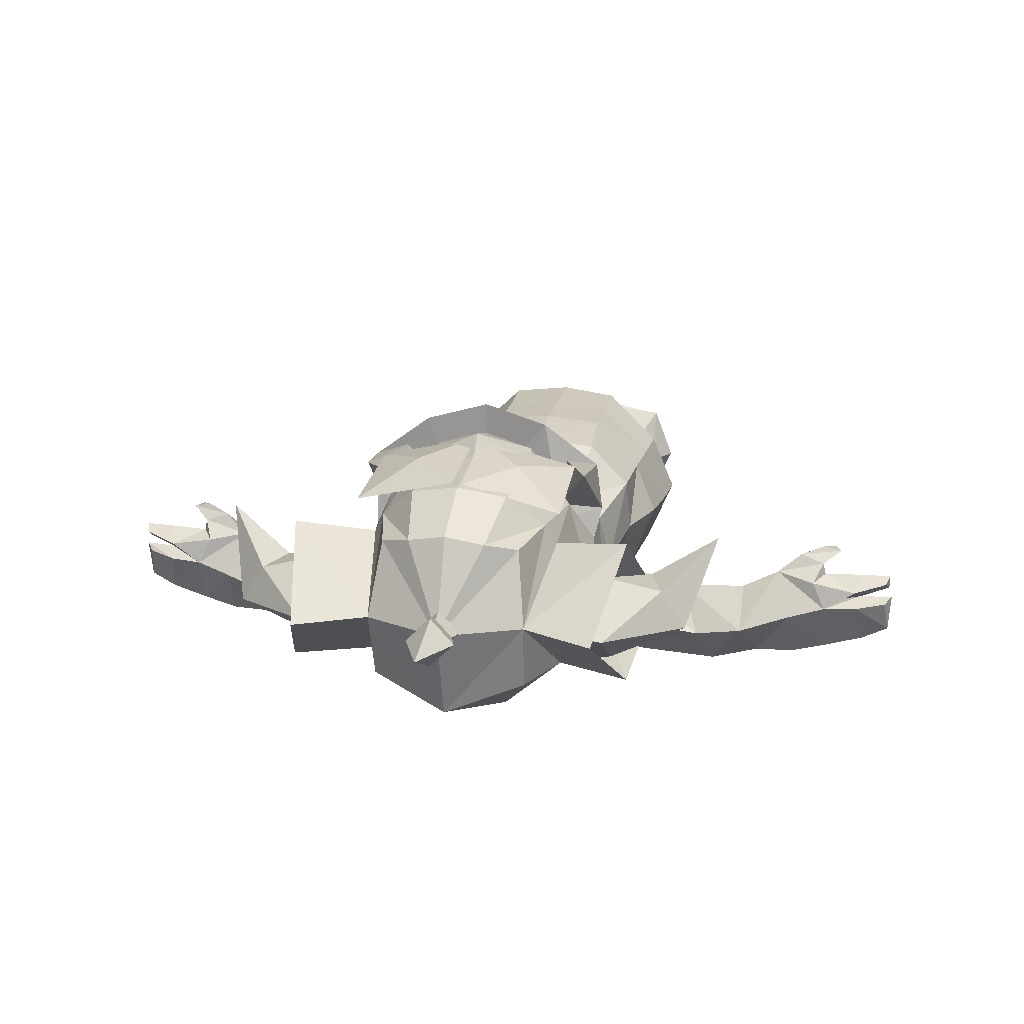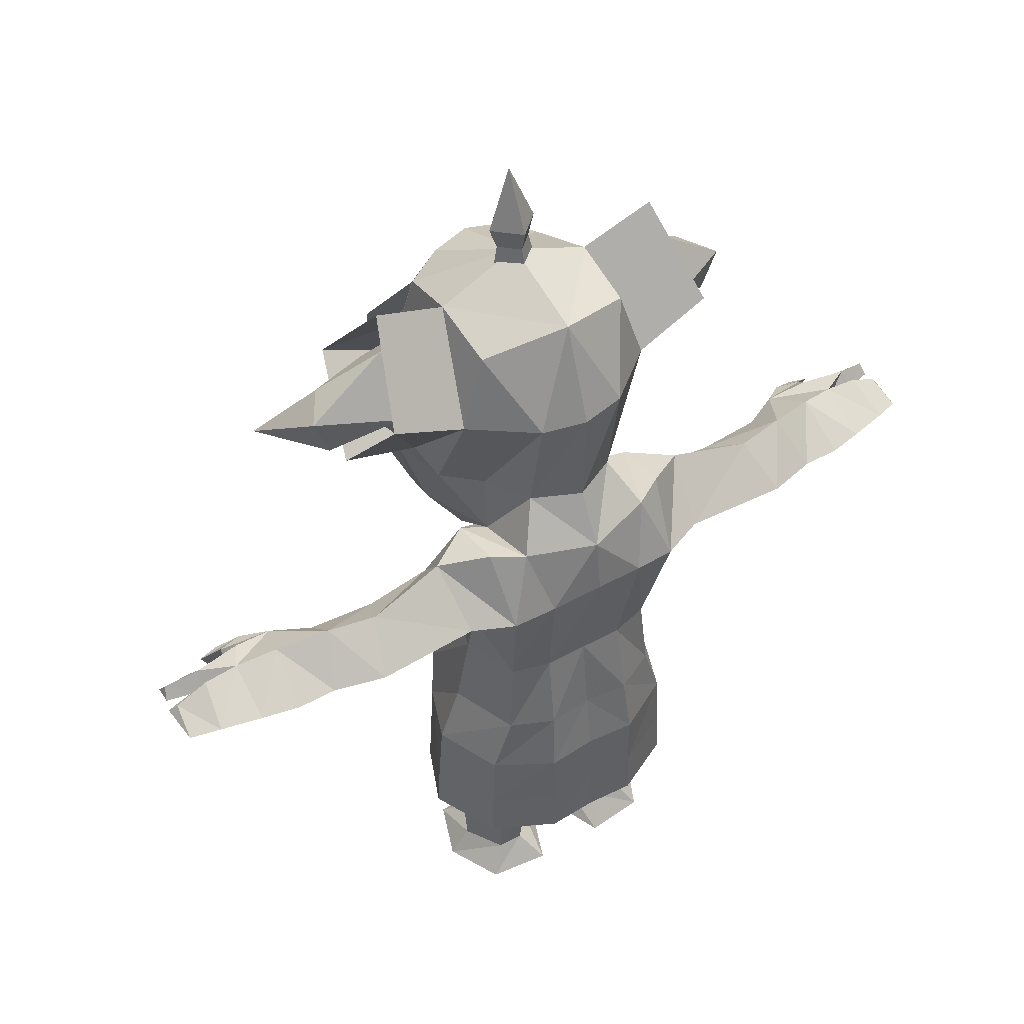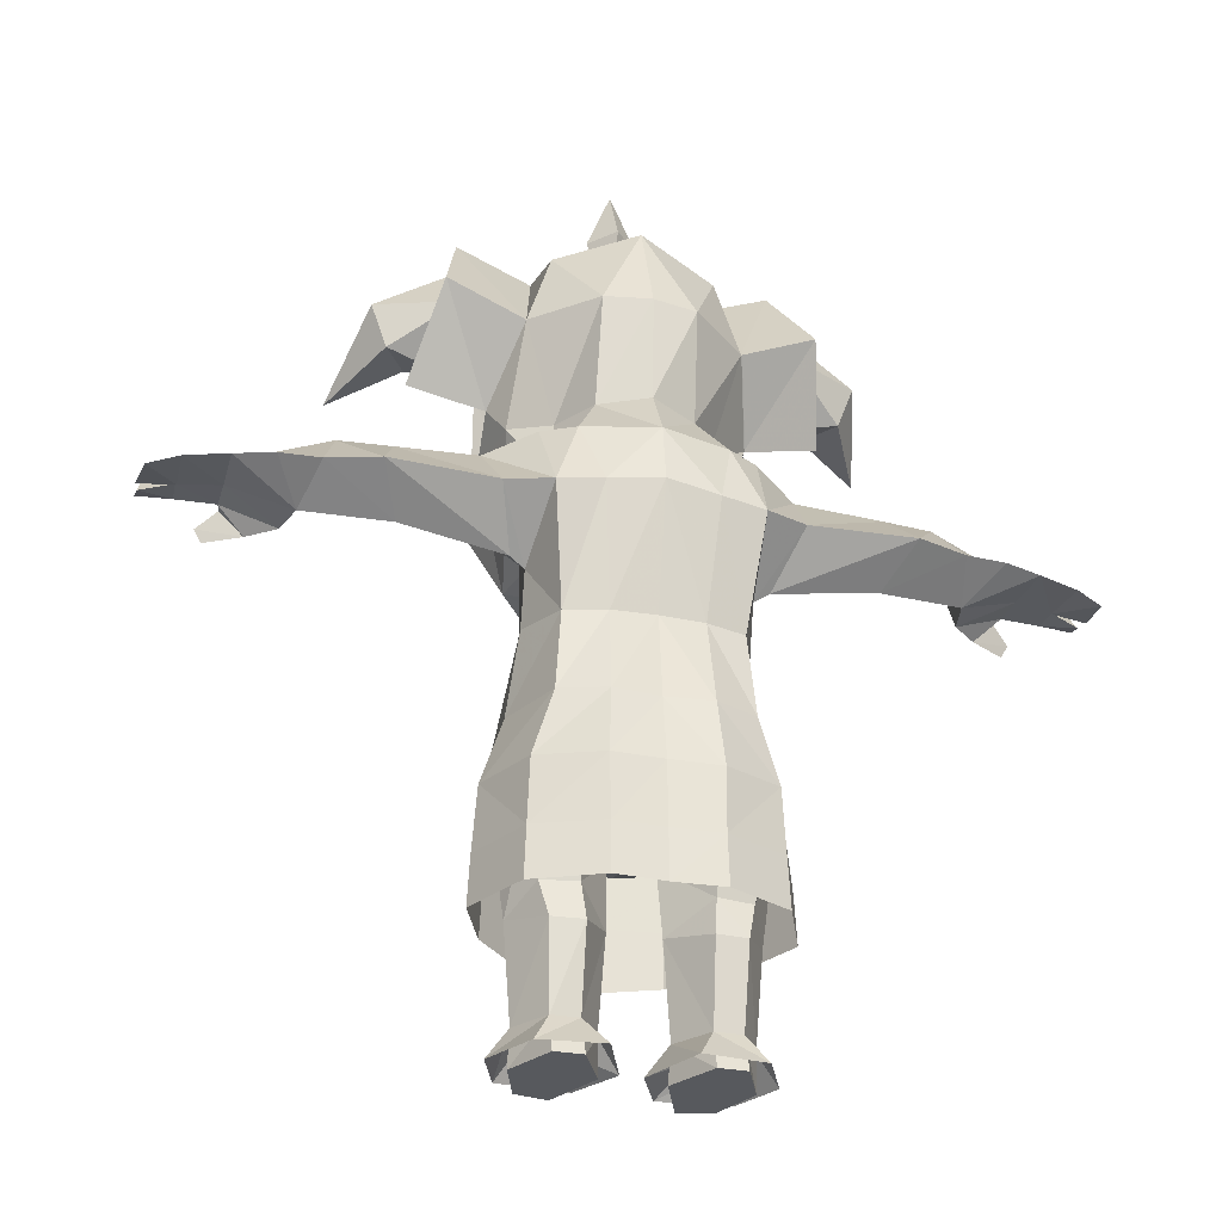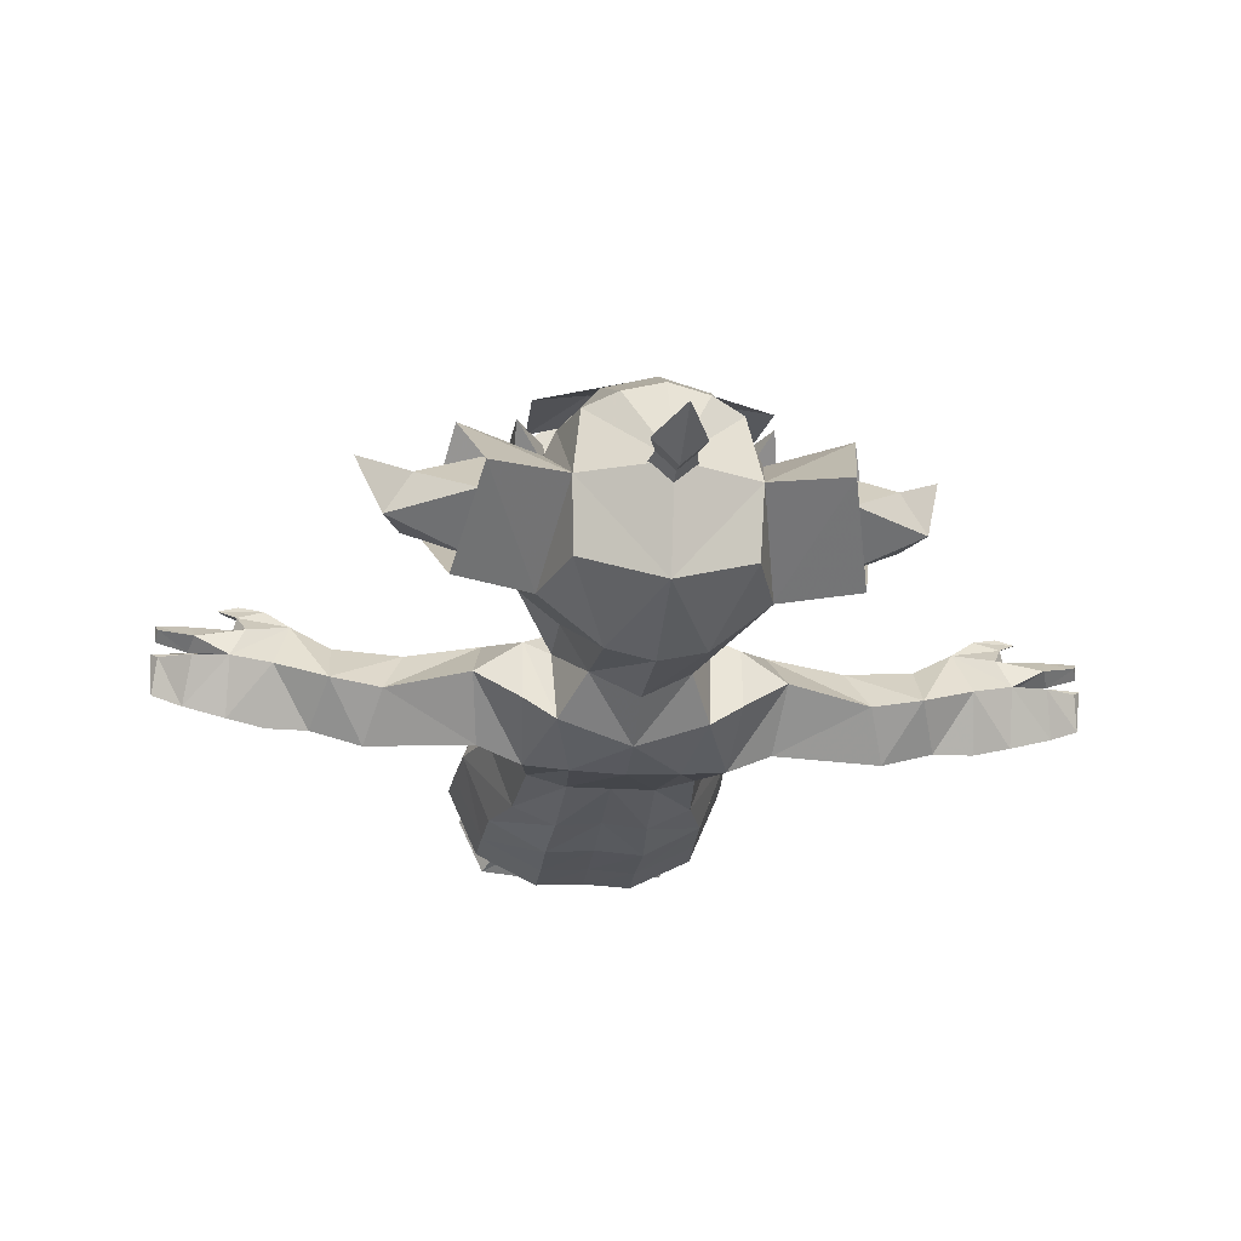
<metadata>
{"format":"obj","ext":"obj","renderer":"f3d","projection":"perspective","resolution":1024,"background":"white","views":[{"elev":19.3,"azim":-168.3,"up":"+Z"},{"elev":47.3,"azim":147.8,"up":"+Y"},{"elev":-29.1,"azim":163.7,"up":"+Y"},{"elev":-21.4,"azim":173.2,"up":"+Z"}]}
</metadata>
<code>
v -5.199 182.3 13.45
v -0.2111 181.9 18.59
v -0.1288 206 15.39
v -0.04648 182.7 8.481
v 4.942 182.3 13.62
v 3.756 187.5 14.01
v -0.06572 187.8 10.07
v -4.014 187.5 13.89
v -0.1918 187.2 17.82
v 5.301 192.3 14.41
v -0.04066 192.7 8.905
v -5.558 192.3 14.23
v -0.2169 191.8 19.73
v 17.16 134 31.01
v 19.6 132.6 40
v 26.98 132.2 37.31
v 25.96 133.9 28.18
v 25.84 145.8 39.16
v -19.57 132.8 38.5
v -17.94 134.7 28.18
v -28.27 133.6 27.54
v -26.54 131.4 37.5
v -26.03 146.3 39.38
v 27.45 143 10.45
v 21.42 156.5 26.27
v 17.83 177.9 13.19
v 22.66 157.5 -2.939
v 39.41 164.9 -2.716
v 43.98 147 11.46
v 34.17 184 12.39
v 38.75 162.9 29.55
v -27.49 143 10.45
v -21.47 156.5 26.27
v -17.87 177.9 13.19
v -22.71 157.5 -2.939
v -39.45 164.9 -2.716
v -44.03 147 11.46
v -34.21 184 12.39
v -38.79 162.9 29.55
v 27.45 143 10.45
v 21.42 156.5 26.27
v 17.83 177.9 13.19
v 22.66 157.5 -2.939
v 35.16 162.9 1.903
v 34.29 151.9 13.25
v 34.79 175.6 10.42
v 33.92 164.5 21.76
v 48.59 154.3 9.705
v 43.17 154.9 18.41
v 52.08 163.8 9.379
v 46.66 164.4 18.08
v 57.79 149.7 27.74
v -27.7 143 10.45
v -21.68 156.5 26.27
v -18.09 177.9 13.19
v -22.92 157.5 -2.939
v -35.46 162.9 1.909
v -34.18 151.9 13.24
v -35.41 175.5 10.42
v -34.13 164.5 21.75
v -48.85 153.4 10.68
v -43.4 154 19.37
v -52.36 162.9 10.37
v -46.92 163.5 19.05
v -58.05 149.7 27.74
v -15.75 171.7 29.59
v -17.56 174.8 -1.772
v -0.02168 176.9 33.42
v -0.1288 179.8 -7.832
v -19.13 158.2 31.02
v -0.02168 164.2 40.81
v -0.1288 185.8 13.18
v -0.1288 158.4 -15.83
v -10.93 162.4 38.62
v -8.689 175.7 31.65
v -10.04 158.6 -13.7
v 15.7 171.7 29.59
v 17.31 174.2 -1.772
v 19.09 158.2 31.02
v 10.89 162.4 38.62
v 8.645 175.7 31.65
v 9.779 158.6 -13.7
v -24.34 136.5 5.911
v -26.68 135.2 20.41
v -21.6 140.7 30.43
v -11.11 134.5 41.55
v -0.02168 133.6 44.45
v 24.3 136.5 5.911
v 21.56 140.7 30.43
v 26.63 135.2 20.41
v 11.07 134.5 41.55
v -18.75 135.7 24.35
v -8.119 133 28.49
v -0.02168 132.1 29.38
v 18.71 135.7 24.35
v 8.076 133 28.49
v -18.66 111.9 28.8
v -0.02168 107.5 38.83
v -21.31 118.4 16.9
v -6.44 104.6 26.39
v -10.1 108.8 38.22
v -0.02168 103.6 26.99
v -14.25 133 47.07
v -0.02168 133 51.36
v -12.22 106.3 19.54
v -15.6 111.6 11.14
v -16.32 121.4 3.481
v 18.61 111.9 28.8
v 21.27 118.4 16.9
v 6.397 104.6 26.39
v 10.05 108.8 38.22
v 14.2 133 47.07
v 12.17 106.3 19.54
v 15.56 111.6 11.14
v 16.28 121.4 -1.289
v -12.42 113.1 6.971
v -0.02168 112.1 9.438
v -15.37 125.1 -16.35
v -0.02168 124.6 -21.39
v 12.38 113.1 6.971
v 15.33 125.1 -16.35
v -16.44 134 -0.3706
v -10.53 134.7 -9.247
v -0.1618 135.5 -14.87
v 10.18 135.1 -9.829
v 15.96 135.2 -0.1746
v -0.02168 143.3 47.2
v -0.02168 146.7 42.45
v 6.805 7.522 -0.7422
v 22.9 7.522 -0.7422
v 22.7 1.783 12.01
v 2.273 1.375 0.8366
v 21.6 1.375 -12.59
v 27.36 1.375 -0.4267
v 7.842 1.783 13.38
v 8.163 1.375 -14.07
v 12.63 7.523 6.755
v 18.9 7.523 6.635
v 12.13 7.522 -9.15
v 17.92 7.522 -9.123
v -6.805 7.522 -0.7422
v -22.9 7.522 -0.7422
v -22.7 1.783 12.01
v -2.273 1.375 0.8366
v -21.6 1.375 -12.59
v -27.36 1.375 -0.4267
v -7.842 1.783 13.38
v -8.163 1.375 -14.07
v -12.63 7.523 6.755
v -18.9 7.523 6.635
v -12.13 7.522 -9.15
v -17.92 7.522 -9.123
v -13.47 28.19 24.25
v -6e-05 26.38 25.46
v 13.42 28.19 24.25
v -13.5 52.88 23.5
v -0.02456 52.51 24.66
v 13.45 52.88 23.5
v -23.83 53.8 -15.95
v -0.02456 53.48 -21.92
v 23.77 53.8 -15.96
v -24.92 29.09 -16.52
v -0.02455 29.09 -22.89
v 24.86 29.09 -16.53
v -25.89 29.09 12.47
v 25.84 29.09 12.18
v 24.71 53.4 11.82
v -24.76 53.4 12.09
v 10.97 53.22 -22.69
v 10.94 29.09 -23.49
v -11.01 53.22 -22.69
v -10.99 29.09 -23.49
v 31.54 29.09 -1.496
v 29.81 53.93 -1.277
v -31.59 29.09 -0.9774
v -29.86 53.93 -0.1047
v 25.36 39.78 11.97
v 13.17 39.55 23.82
v -0.01082 39.39 25
v -13.22 39.55 23.82
v -25.4 39.78 12.25
v -31 39.78 -0.9362
v -24.45 39.96 -16.19
v -10.78 39.7 -23.03
v -0.02455 39.82 -22.36
v 10.73 39.7 -23.03
v 24.39 39.96 -16.2
v 30.95 39.78 -1.45
v -68.97 103.9 2.343
v -68.92 111.1 6.017
v -77.78 113.4 4.39
v -80.51 109.2 5.576
v -80.71 114.6 -1.684
v -81.04 109.1 -13.41
v -96.27 107.2 -8.489
v -80.59 109.1 -1.747
v -67.1 103.9 -5.241
v -95.31 109.9 -1.129
v -96.94 107.9 0.2186
v -96.2 108 2.744
v -96.27 108.6 5.981
v -95.46 110.8 4.397
v -74.42 108.7 10.12
v -79.82 106.4 11.79
v -84.02 106.1 10.79
v -82.44 103.3 10.92
v -79.89 109.4 8.295
v -74.88 104 7.56
v -72.9 109.6 -15.41
v -71.92 116.7 -3.831
v -0.02456 45.09 13.85
v -0.02168 87.46 14.28
v -11.85 87.34 12.29
v -0.02168 112.2 -23.23
v -11.48 110.7 -22.21
v -0.02456 45.3 -11.03
v -0.02456 41.83 0.4558
v -27.5 46.82 -0.2329
v -22.94 97.86 -5.938
v -21.01 106.1 6.567
v -21.04 109.7 -21.14
v -4.804 41.97 0.6256
v -24.36 46.16 -11.83
v -23.48 46.59 12.03
v -60.49 111.3 1.624
v -60.68 119.4 -7.238
v -64.28 109.8 -15.6
v -22.21 122.9 0.4995
v -19.03 0.000364 11.77
v -23.13 -9e-06 0.06027
v -6.479 -2.7e-05 0.06019
v -18.01 -0.000304 -11.29
v -5.403 27.54 -1.143
v -24.59 27.54 -1.143
v -18.95 7.523 6.635
v -6.851 7.522 -0.7422
v -17.96 7.522 -9.123
v -22.95 7.522 -0.7422
v -0.02456 67.23 -19.73
v -19.63 67.56 -16.08
v -25.32 67.71 -0.3529
v -24.2 68.09 11.79
v -0.02456 68.14 22.97
v -29.7 109.5 4.175
v -32.11 121.9 -5.751
v -30.41 110.1 -17.38
v -26.15 99.82 -6.807
v -22.89 86.17 -3.157
v -22.24 125.2 -12.19
v -20.15 87.53 8.42
v -14.56 68.25 21.52
v -12.79 46.73 12.55
v -12.67 7.523 6.755
v -11.9 0.000429 13.31
v -10.09 67.23 -20.72
v -13.47 45.02 -12.91
v -12.18 7.522 -9.15
v -11.95 -0.000412 -11.32
v -45.74 111.2 0.6979
v -49.83 118.9 -8.957
v -53.33 110.2 -18.6
v -48.63 102.9 -7.892
v -18.1 85.02 -15.08
v -9.496 85.08 -17.49
v -0.02168 85.31 -17.59
v -0.02456 52.51 24.66
v -13.5 52.88 23.5
v -24.76 53.4 12.09
v -29.86 53.93 -0.1047
v -23.83 53.8 -15.95
v -11.01 53.22 -22.69
v -0.02456 53.48 -21.92
v -13.15 24.43 6.666
v -19.3 24.34 6.192
v -12.01 25.07 -11.8
v -18.72 25.21 -11.04
v -20.41 32.67 -9.429
v -12.76 32.75 -10.52
v 68.97 103.9 2.343
v 68.92 111.1 6.017
v 77.78 113.4 4.39
v 80.51 109.2 5.576
v 80.71 114.6 -1.684
v 81.04 109.1 -13.41
v 96.27 107.2 -8.489
v 80.59 109.1 -1.747
v 67.1 103.9 -5.241
v 95.31 109.9 -1.129
v 96.94 107.9 0.2186
v 96.2 108 2.744
v 96.27 108.6 5.981
v 95.46 110.8 4.397
v 74.42 108.7 10.12
v 79.82 106.4 11.79
v 84.02 106.1 10.79
v 82.44 103.3 10.92
v 79.89 109.4 8.295
v 74.88 104 7.56
v 72.9 109.6 -15.41
v 71.92 116.7 -3.831
v 11.8 87.34 12.29
v 11.43 110.7 -22.21
v 27.45 46.82 -1.375
v 22.9 97.86 -5.949
v 20.97 106.1 6.567
v 20.99 109.7 -21.14
v 4.755 41.97 0.6256
v 23.01 46.16 -11.83
v 23.43 46.59 11.99
v 60.49 111.3 1.624
v 60.68 119.4 -7.238
v 64.28 109.8 -15.6
v 22.17 122.9 0.4995
v 18.98 0.000367 11.77
v 23.08 -3e-06 0.06027
v 6.433 -3.1e-05 0.06019
v 17.96 -0.000306 -11.29
v 5.356 27.54 -1.143
v 24.54 27.54 -1.143
v 18.9 7.523 6.635
v 6.805 7.522 -0.7422
v 17.92 7.522 -9.123
v 22.9 7.522 -0.7422
v 19.58 67.56 -16.77
v 25.27 67.71 -1.714
v 24.15 68.09 11.79
v 29.66 109.5 4.175
v 32.07 121.9 -5.751
v 30.36 110.1 -17.38
v 26.11 99.82 -6.815
v 22.85 86.17 -3.164
v 22.2 125.2 -12.19
v 20.11 87.53 8.42
v 14.51 68.25 21.52
v 12.74 46.73 12.55
v 12.63 7.523 6.755
v 11.86 0.000429 13.31
v 10.04 67.23 -20.72
v 13.43 45.02 -12.91
v 12.13 7.522 -9.15
v 11.9 -0.000414 -11.32
v 45.74 111.2 0.6979
v 49.83 118.9 -8.957
v 53.33 110.2 -18.6
v 48.63 102.9 -7.892
v 18.06 85.02 -15.08
v 9.453 85.08 -17.49
v 13.45 52.88 23.5
v 24.71 53.4 11.82
v 29.81 53.93 -1.277
v 23.77 53.8 -15.96
v 10.97 53.22 -22.69
v 13.1 24.43 6.666
v 19.25 24.34 6.192
v 11.96 25.07 -11.8
v 18.68 25.21 -11.04
v 20.37 32.67 -9.429
v 12.71 32.75 -10.52
v 87.99 113.4 2.523
v 89.42 109.2 0.3324
v 88.98 109.1 5.956
v 88.24 113.7 -1.516
v 89.15 109 0.244
v 89.88 108.6 -11.02
v -88.11 113.3 2.557
v -89.08 109.1 5.971
v -89.53 109.2 0.365
v -88.43 113.6 -1.488
v -90.08 108.6 -10.95
v -89.32 108.9 0.2549
v 13.23 142.1 40.69
v -13.25 142.4 40.67
f 12 13 3
f 3 10 11
f 13 10 3
f 11 12 3
f 7 6 5 4
f 4 1 8 7
f 1 2 9 8
f 2 5 6 9
f 11 10 6 7
f 7 8 12 11
f 8 9 13 12
f 9 6 10 13
f 14 15 18
f 15 16 18
f 16 17 18
f 17 14 18
f 20 21 23
f 21 22 23
f 22 19 23
f 19 20 23
f 25 24 29 31
f 26 25 31 30
f 27 26 30 28
f 24 27 28 29
f 33 39 37 32
f 34 38 39 33
f 35 36 38 34
f 32 37 36 35
f 41 40 45 47
f 42 41 47 46
f 43 42 46 44
f 40 43 44 45
f 45 44 48 49
f 44 46 50 48
f 46 47 51 50
f 47 45 49 51
f 49 48 52
f 48 50 52
f 50 51 52
f 51 49 52
f 54 60 58 53
f 55 59 60 54
f 56 57 59 55
f 53 58 57 56
f 58 62 61 57
f 57 61 63 59
f 59 63 64 60
f 60 64 62 58
f 62 65 61
f 61 65 63
f 63 65 64
f 64 65 62
f 74 71 68 75
f 68 72 75
f 69 73 76
f 70 74 75 66
f 72 55 66 75
f 55 72 69 67
f 76 56 67 69
f 86 372 85
f 127 86 87
f 80 81 68 71
f 68 81 72
f 69 82 73
f 119 124 125 121
f 115 126 88
f 79 77 81 80
f 72 81 77 42
f 42 78 69 72
f 82 69 78 43
f 121 125 115
f 371 89 79 80
f 127 87 91
f 85 84 92
f 86 85 92 93
f 87 86 93 94
f 90 89 95
f 89 91 96 95
f 91 87 94 96
f 99 83 107 106
f 102 98 101 100
f 97 22 84 99
f 101 103 22 97
f 104 103 101 98
f 107 83 122
f 97 99 106 105
f 100 101 97 105
f 83 99 84
f 116 117 100 105
f 106 107 116 105
f 123 107 122
f 119 118 123 124
f 100 117 102
f 104 98 111 112
f 108 109 90 16
f 109 114 115 88
f 111 108 16 112
f 102 110 111 98
f 108 113 114 109
f 110 113 108 111
f 88 90 109
f 120 113 110 117
f 114 113 120 115
f 110 102 117
f 103 104 94 93
f 17 90 95
f 112 16 15
f 104 112 96 94
f 123 122 56 76
f 124 123 76 73
f 125 124 73 82
f 126 125 82 43
f 42 77 79 41
f 89 41 79
f 90 40 41 89
f 88 126 43 40
f 43 78 42
f 84 53 83
f 55 54 70 66
f 56 55 67
f 53 56 122 83
f 88 40 90
f 85 70 54
f 53 84 85 54
f 16 90 17
f 95 96 14
f 96 112 15 14
f 84 22 21
f 92 84 21 20
f 20 93 92
f 22 103 19
f 103 93 20 19
f 95 14 17
f 371 128 127
f 127 372 86
f 71 128 371 80
f 127 128 372
f 135 131 138 137
f 136 132 129 139
f 134 133 140 130
f 131 134 130 138
f 132 135 137 129
f 133 136 139 140
f 147 149 150 143
f 148 151 141 144
f 146 142 152 145
f 143 150 142 146
f 144 141 149 147
f 145 152 151 148
f 153 154 179 180
f 154 155 178 179
f 183 184 172 162
f 185 186 170 163
f 155 166 177 178
f 165 153 180 181
f 186 187 164 170
f 184 185 163 172
f 188 177 166 173
f 165 181 182 175
f 188 173 164 187
f 175 182 183 162
f 178 177 167 158
f 179 178 158 157
f 180 179 157 156
f 181 180 156 168
f 182 181 168 176
f 183 182 176 159
f 159 171 184 183
f 171 160 185 184
f 160 169 186 185
f 169 161 187 186
f 174 188 187 161
f 167 177 188 174
f 191 192 207
f 192 191 365 366
f 190 210 193 191
f 368 369 195 198
f 198 195 199
f 193 194 369 368
f 201 202 200
f 191 193 365
f 190 191 207 203
f 203 207 205 204
f 204 205 206
f 206 208 203 204
f 205 207 208 206
f 203 208 189 190
f 199 370 368 198
f 195 369 370 199
f 194 209 197 196
f 365 193 196 367
f 196 192 366 367
f 192 189 208 207
f 210 209 194 193
f 189 192 196 197
f 212 117 116 213
f 118 249 228 107
f 216 217 222 256
f 228 220 116 107
f 229 235 238 230
f 236 231 258 257
f 231 230 232 258
f 230 238 237 232
f 254 253 235 229
f 250 220 219 248
f 244 245 260 259
f 246 261 260 245
f 247 262 261 246
f 244 259 262 247
f 214 265 264 215
f 242 250 248 241
f 213 250 242 251
f 209 227 197
f 190 225 226 210
f 197 225 190 189
f 118 215 221 249
f 213 116 220 250
f 213 251 243 212
f 217 211 252 222
f 231 236 253 254
f 263 221 215 264
f 258 232 237 257
f 119 214 215 118
f 259 260 226 225
f 261 227 226 260
f 262 197 227 261
f 259 225 197 262
f 278 256 222 233
f 277 223 256 278
f 218 223 277 234
f 257 275 233 236
f 237 276 275 257
f 238 234 276 237
f 241 248 263 240
f 240 263 264 255
f 255 264 265 239
f 263 248 219 221
f 231 254 229 230
f 210 226 227 209
f 228 245 244 220
f 249 245 228
f 221 246 245 249
f 219 247 246 221
f 220 244 247 219
f 271 255 239 272
f 270 240 255 271
f 269 241 240 270
f 268 242 241 269
f 267 251 242 268
f 243 251 267 266
f 252 211 266 267
f 268 224 252 267
f 269 218 224 268
f 218 269 270 223
f 271 256 223 270
f 272 216 256 271
f 274 224 218 234
f 273 252 224 274
f 233 222 252 273
f 236 233 273 253
f 253 273 274 235
f 235 274 234 238
f 275 278 233
f 276 277 278 275
f 234 277 276
f 281 297 282
f 280 281 283 300
f 285 289 363 364
f 286 284 364 363
f 289 288 362 363
f 283 286 363 362
f 288 285 364 362
f 288 289 285
f 290 291 361 360
f 291 290 292
f 292 290 360 359
f 291 292 359 361
f 359 283 281
f 280 293 297 281
f 293 294 295 297
f 294 296 295
f 296 294 293 298
f 295 296 298 297
f 293 280 279 298
f 284 286 287 299
f 282 361 359 281
f 360 361 282 286
f 283 359 360 286
f 287 279 280 310
f 282 297 298 279
f 299 287 312
f 280 300 311 310
f 300 283 284 299
f 300 299 312 311
f 279 287 286 282
f 348 349 326 334
f 212 301 120 117
f 352 272 239 338
f 350 351 324 325
f 349 350 325 326
f 121 115 313 332
f 216 339 307 217
f 313 115 120 305
f 304 306 329 330
f 305 304 330 327
f 314 315 323 320
f 321 340 341 316
f 316 341 317 315
f 315 317 322 323
f 337 314 320 336
f 353 354 309 335
f 358 318 307 339
f 319 357 308 303
f 354 319 303 309
f 336 320 354 353
f 340 321 318 355
f 323 322 356 319
f 320 323 319 354
f 338 239 265 347
f 333 331 304 305
f 334 326 333 301
f 332 313 328
f 313 305 327 328
f 327 342 343 328
f 329 328 343 344
f 330 329 344 345
f 327 330 345 342
f 326 325 331 333
f 325 324 346 331
f 214 302 347 265
f 306 332 328 329
f 121 332 306 302
f 301 333 305 120
f 334 301 212 243
f 243 266 348 334
f 217 307 335 211
f 318 353 335 307
f 321 336 353 318
f 316 337 336 321
f 346 347 302 306
f 324 338 347 346
f 351 352 338 324
f 357 358 339 308
f 322 340 355 356
f 341 340 322 317
f 119 121 302 214
f 342 310 311 343
f 344 343 311 312
f 345 344 312 287
f 342 345 287 310
f 346 306 304 331
f 316 315 314 337
f 335 348 266 211
f 349 348 335 309
f 350 349 309 303
f 303 308 351 350
f 352 351 308 339
f 272 352 339 216
f 355 318 358
f 356 355 358 357
f 319 356 357
f 283 362 364 284
f 366 365 202 201
f 200 367 366 201
f 202 365 367 200
f 370 369 194 196
f 193 368 370 196
f 91 371 127
f 91 89 371
f 71 74 372 128
f 85 372 74 70
f 115 125 126
f 118 107 123
v 1.03 139.3 44.97
v 23.52 138.5 39.09
v 1.711 162.4 41.13
v 24.17 161.6 35.63
v 12.23 150.5 42.73
v 0.02859 139.3 44.93
v -22.46 138.4 38.97
v -0.7024 162.4 41.1
v -23.19 161.5 35.14
v -11.2 150.5 42.18
f 375 377 376
f 373 377 375
f 373 374 377
f 376 377 374
f 380 381 382
f 378 380 382
f 378 382 379
f 381 379 382

</code>
